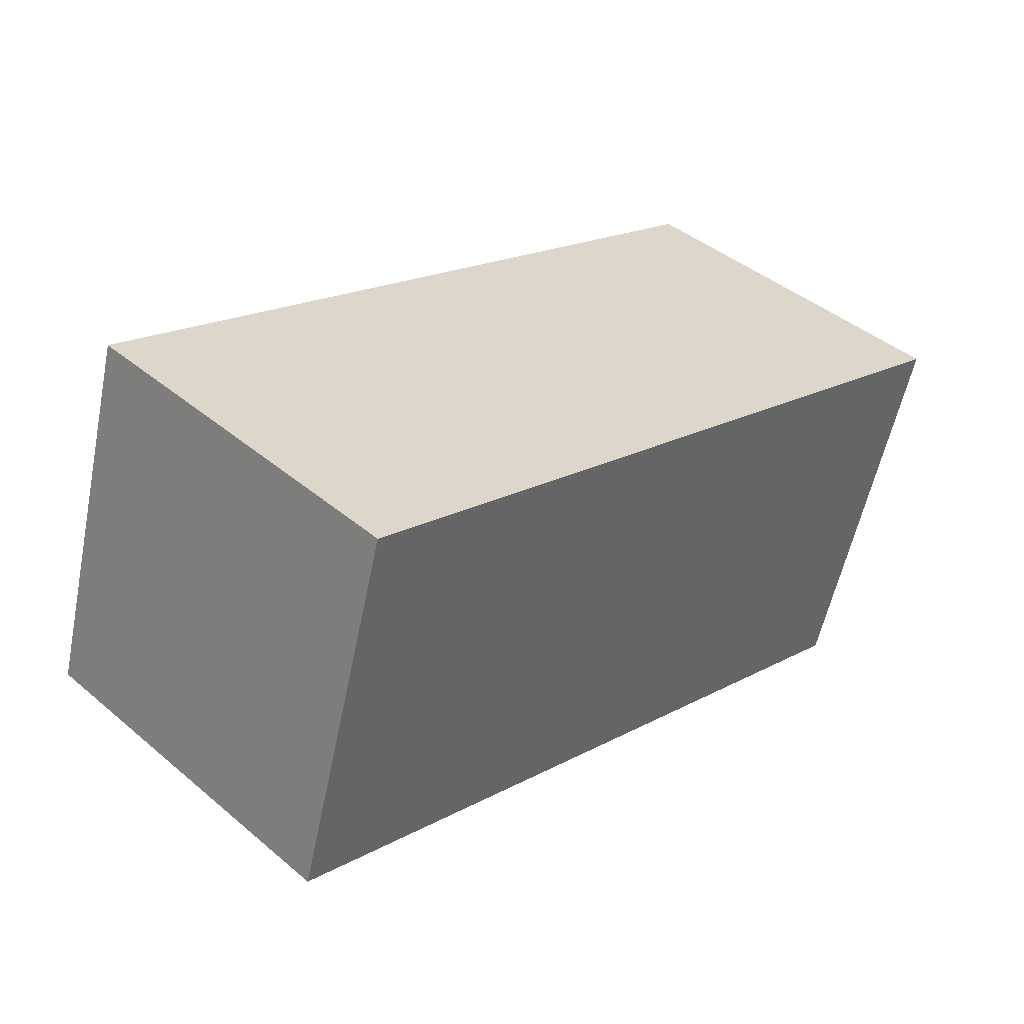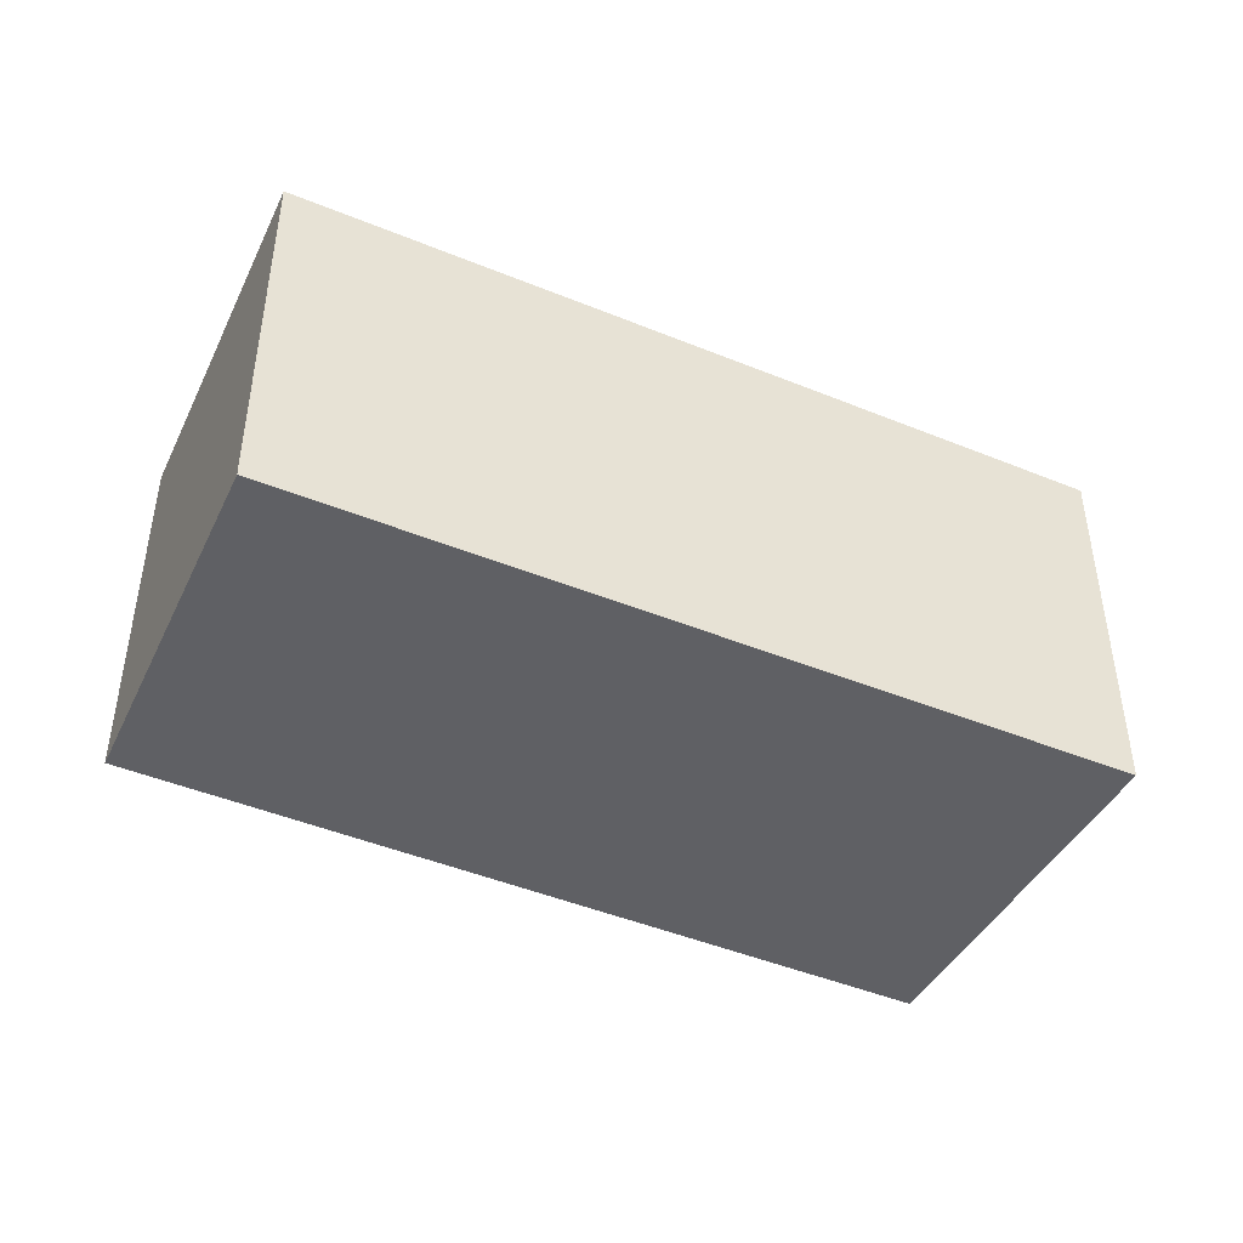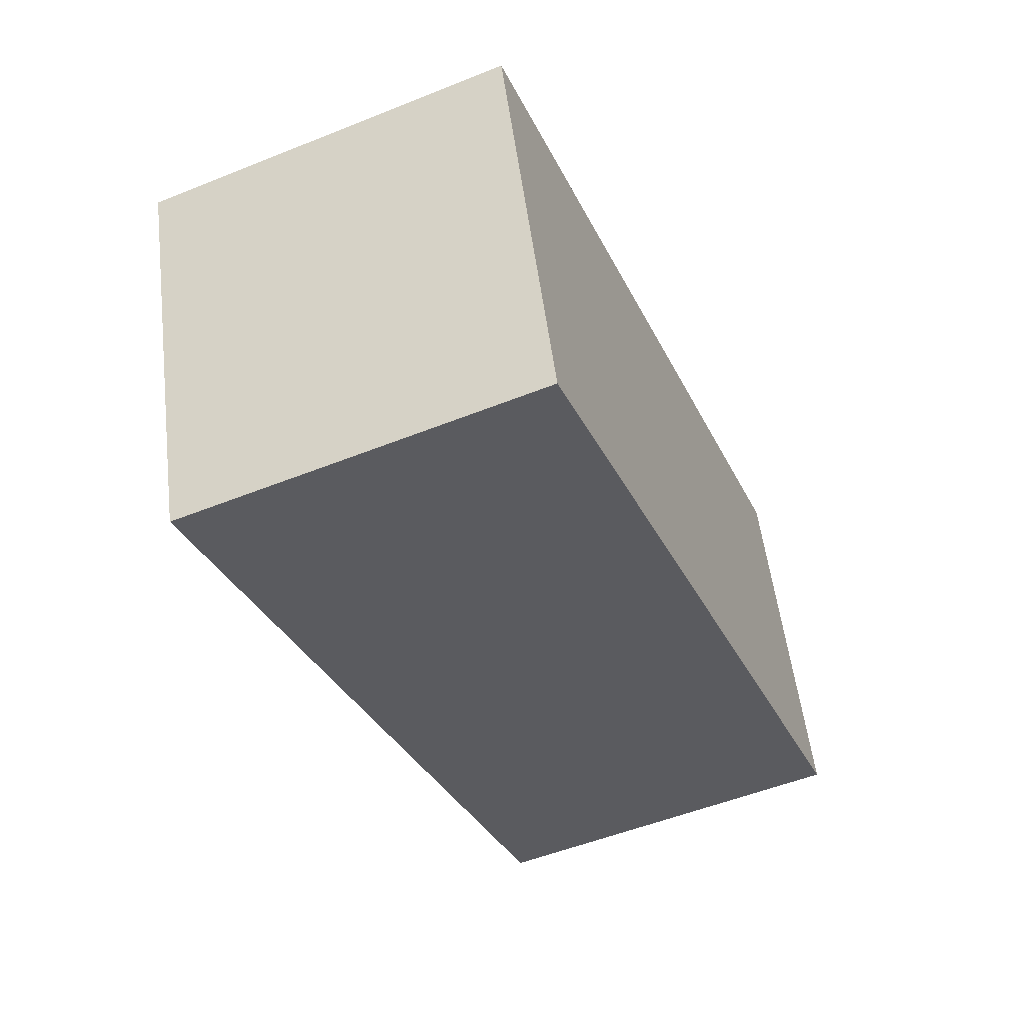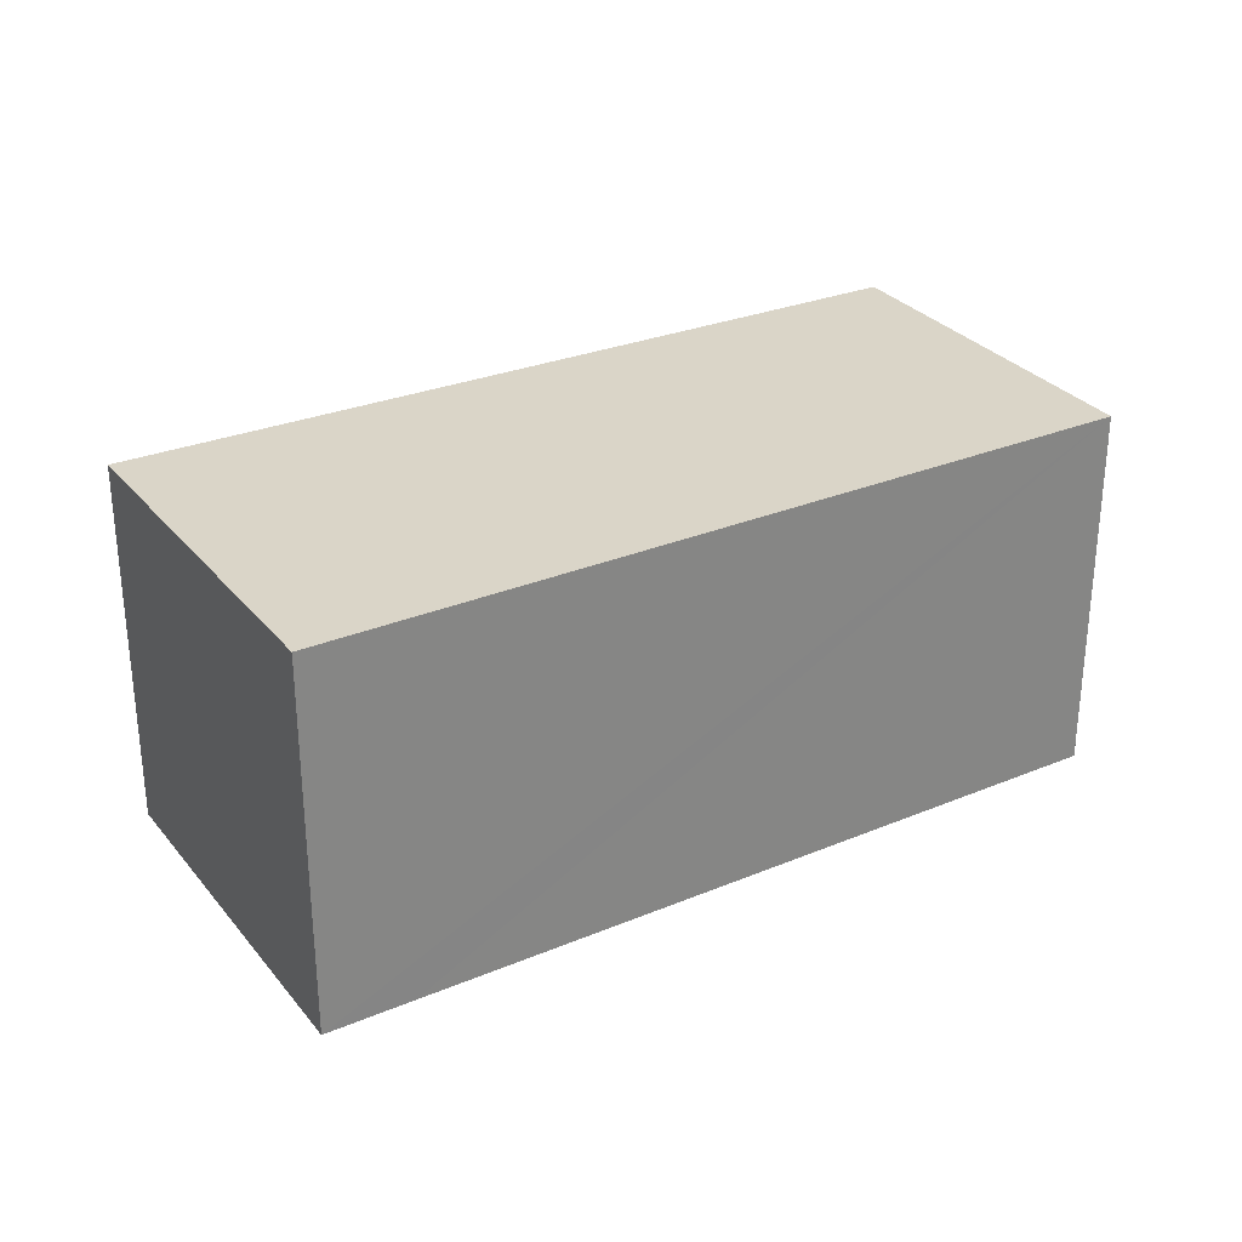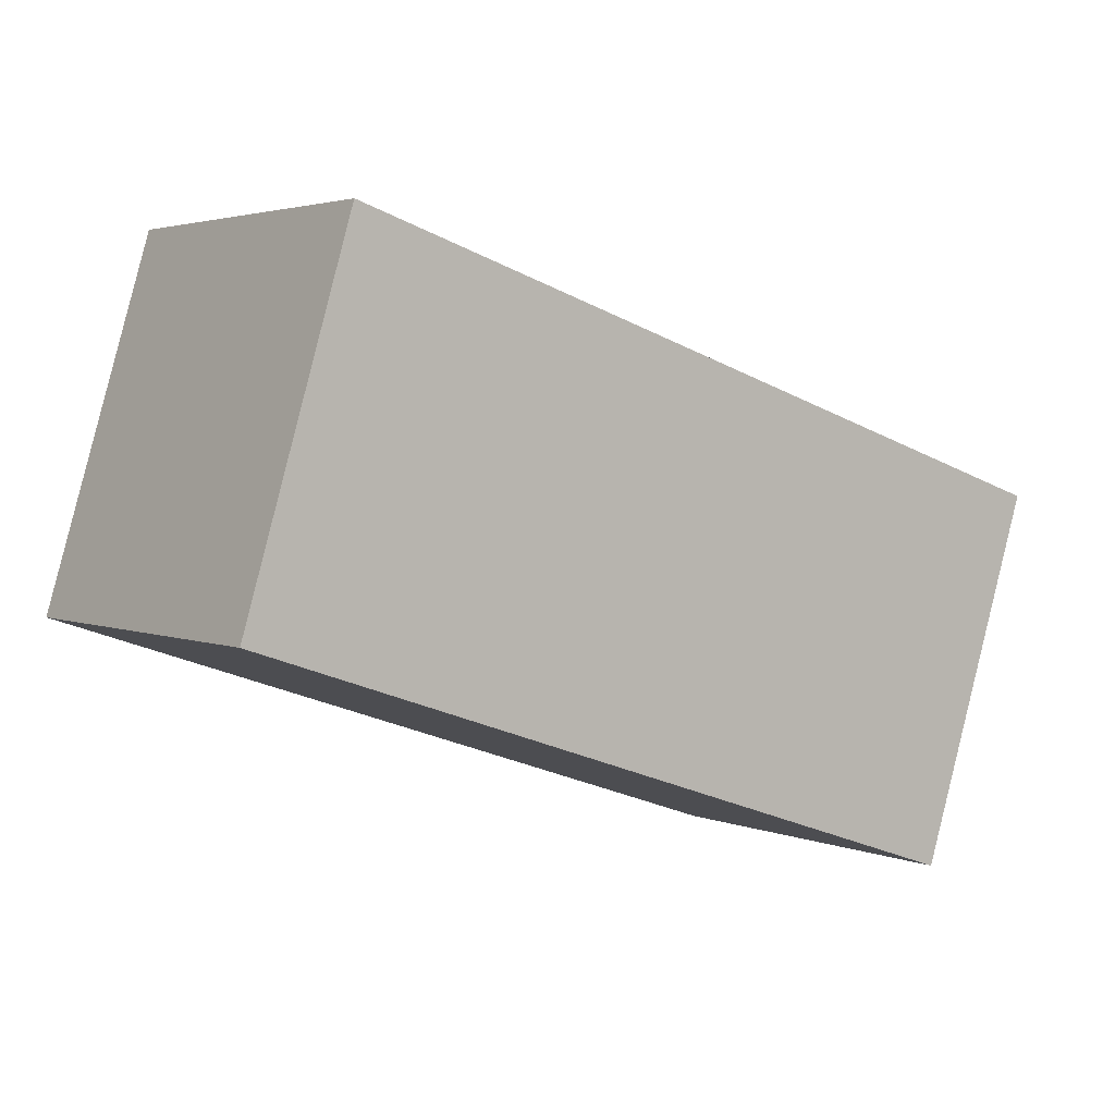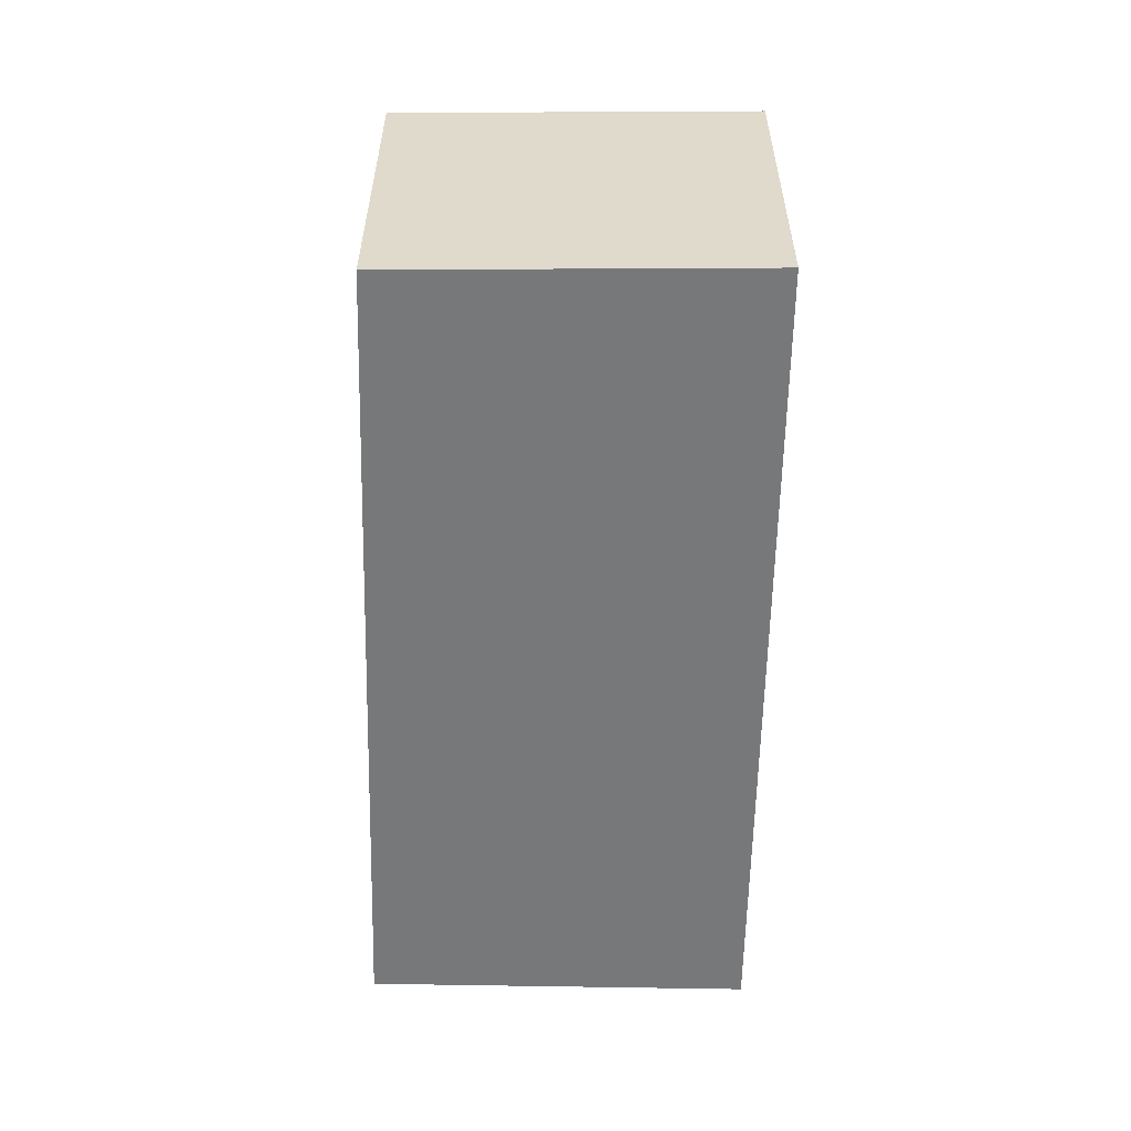
<metadata>
{"format":"obj","ext":"obj","renderer":"f3d","projection":"perspective","resolution":1024,"background":"white","views":[{"elev":42.6,"azim":-45.1,"up":"+Z"},{"elev":-43.9,"azim":-7.7,"up":"+Y"},{"elev":-52.4,"azim":113.4,"up":"+Z"},{"elev":29.1,"azim":166.8,"up":"+Y"},{"elev":3.2,"azim":-36.6,"up":"+Z"},{"elev":-57.4,"azim":-73.0,"up":"+Y"}]}
</metadata>
<code>
v  5.517 2.915 -1.863
v  7.138 2.915 0.83
v  6.181 2.915 -2.088
v  5.327 2.915 -1.799
v  0 2.915 1.785e-16
v  6.281 2.915 1.107
v  0.857 2.915 2.857
v  7.138 -5.082e-17 0.83
v  6.181 1.279e-16 -2.088
v  5.517 1.141e-16 -1.863
v  0 0 0
v  5.327 1.102e-16 -1.799
v  0.857 -1.749e-16 2.857
v  6.281 -6.778e-17 1.107
g defaultobject
f 1 2 3
f 2 1 4
f 2 4 5
f 2 5 6
f 6 5 7
f 8 3 2
f 3 8 9
f 9 1 3
f 1 9 4
f 4 9 5
f 5 9 10
f 5 10 11
f 11 10 12
f 11 7 5
f 7 11 13
f 6 8 2
f 8 6 7
f 8 7 14
f 14 7 13
f 14 9 8
f 9 14 10
f 10 14 12
f 12 14 13
f 12 13 11

</code>
